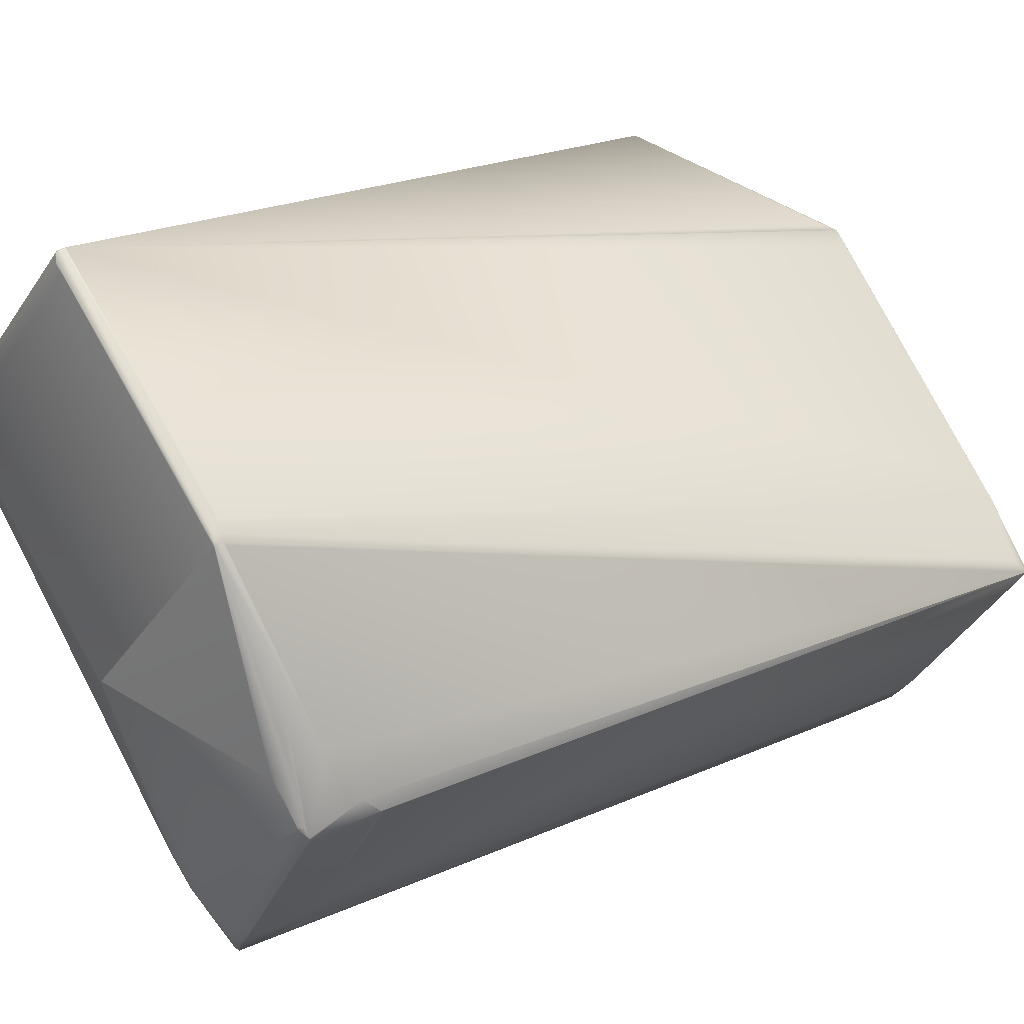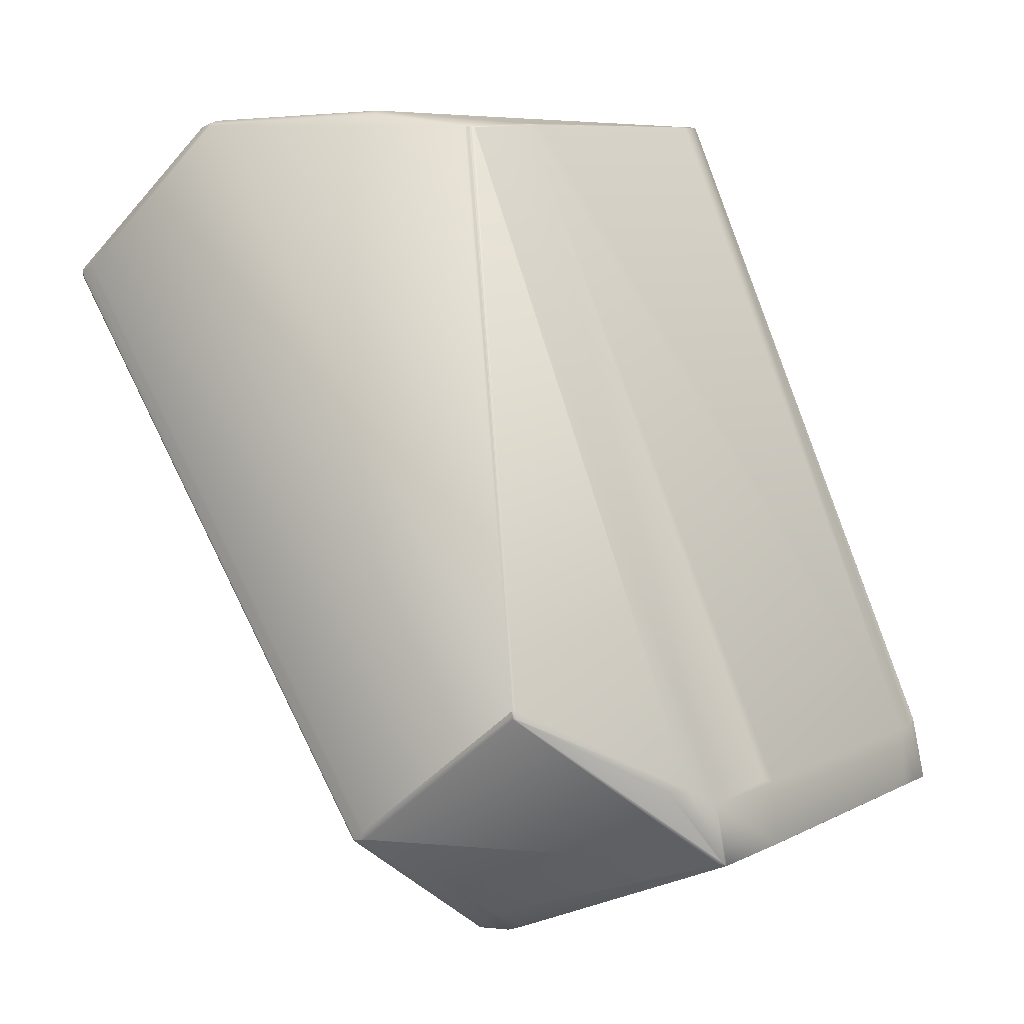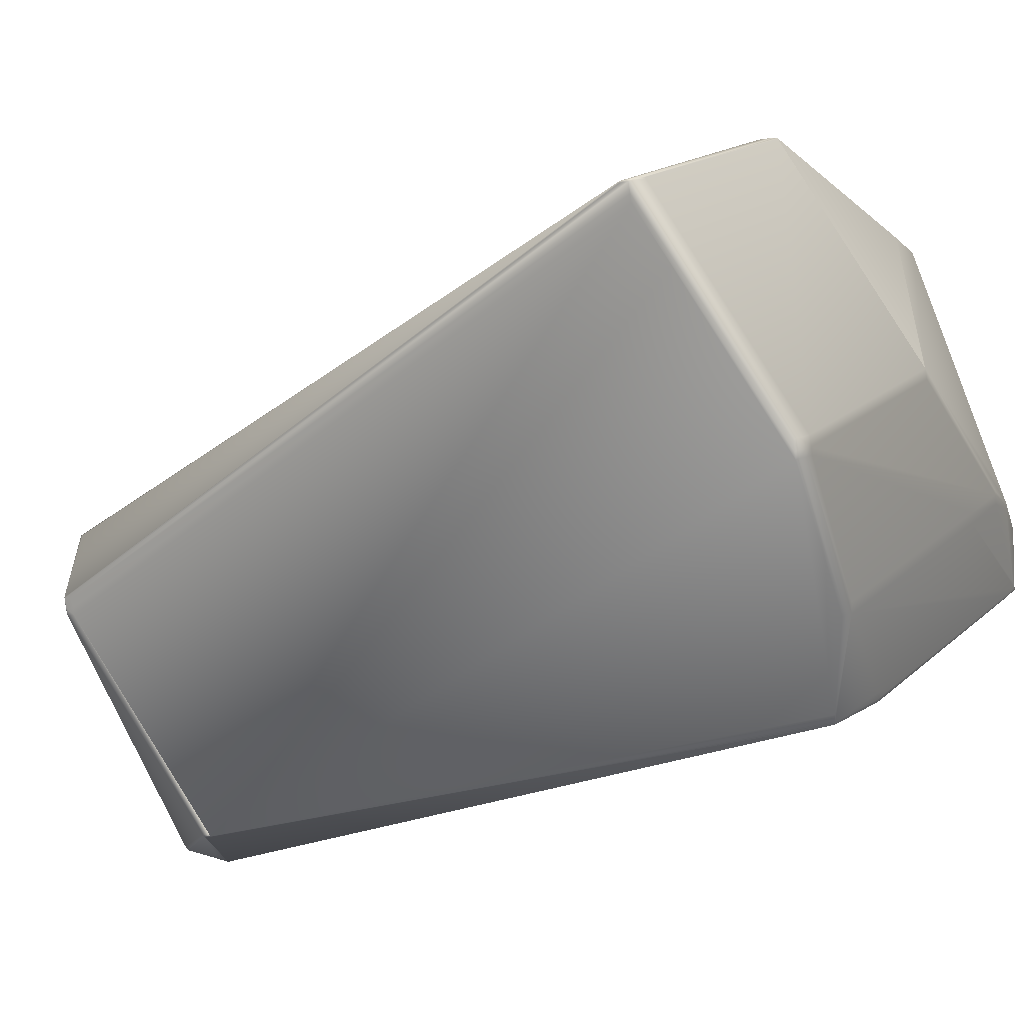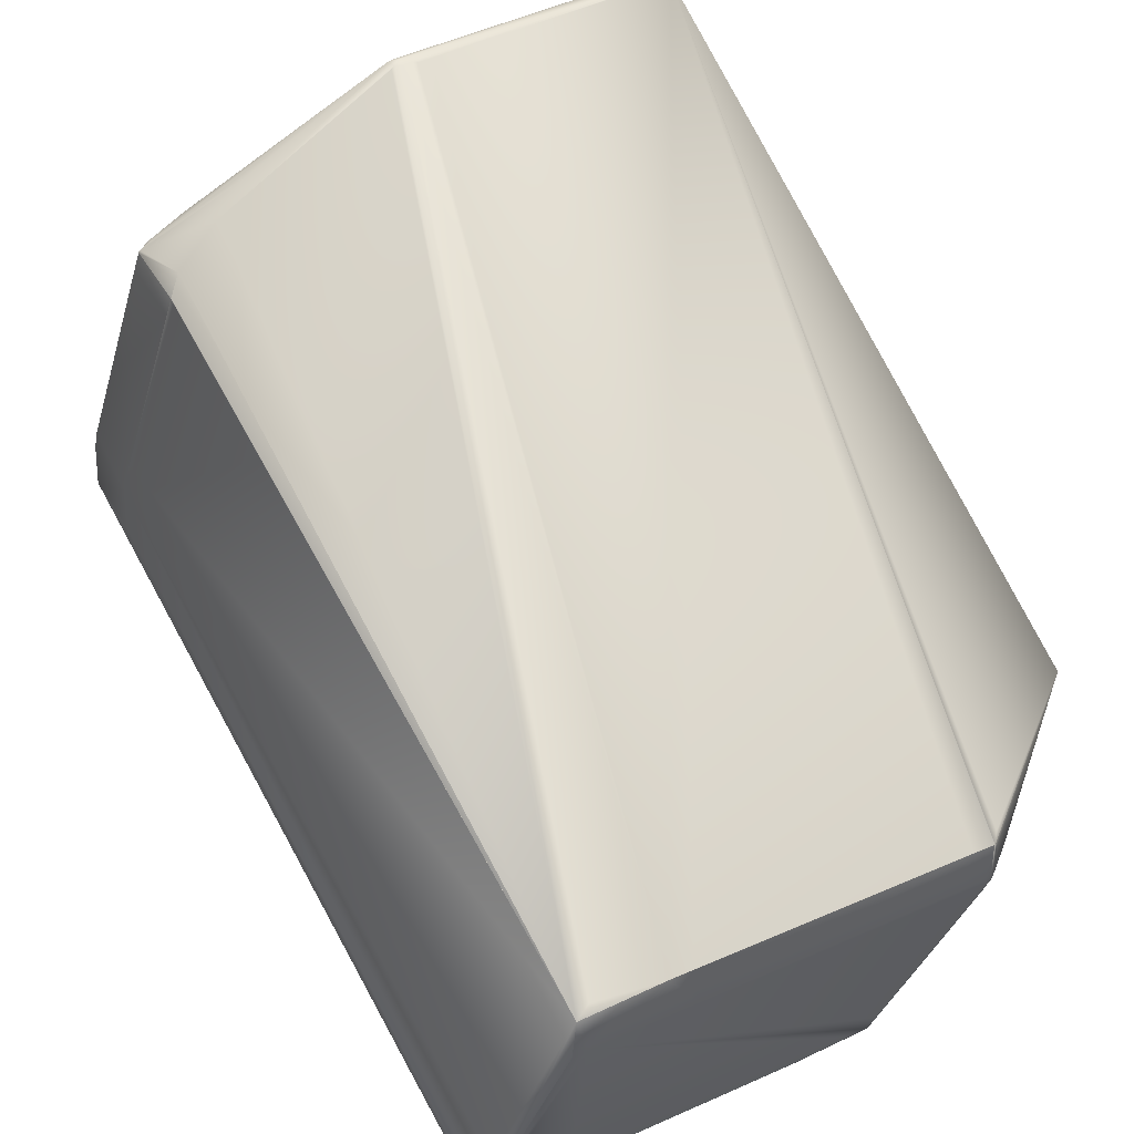
<metadata>
{"format":"obj","ext":"obj","renderer":"f3d","projection":"perspective","resolution":1024,"background":"white","views":[{"elev":75.8,"azim":-119.6,"up":"+Z"},{"elev":3.8,"azim":132.4,"up":"+Y"},{"elev":13.2,"azim":118.0,"up":"+Z"},{"elev":39.8,"azim":-36.6,"up":"+Z"}]}
</metadata>
<code>
v 0.3706 0.8667 1.026
v 0.2561 0.8663 1.03
v 0.3705 0.8663 1.026
v 0.3706 0.867 1.025
v 0.3747 0.8662 1.026
v 0.3748 0.8665 1.026
v 0.3748 0.8668 1.026
v 0.2561 0.8666 1.029
v 0.256 0.8663 1.03
v 0.256 0.866 1.03
v 0.3676 0.9254 0.9448
v 0.2531 0.925 0.9488
v 0.3717 0.9252 0.9449
v 0.3677 0.9262 0.9408
v 0.2532 0.9258 0.9448
v 0.3719 0.926 0.9409
v 0.253 0.9247 0.9492
v 0.1945 0.9351 0.891
v 0.1933 0.9347 0.892
v 0.178 0.9345 0.8841
v 0.1777 0.9319 0.8899
v 0.1831 0.8874 0.986
v 0.1649 0.8877 0.9785
v 0.2602 0.8658 1.03
v 0.259 0.8646 1.03
v 0.2559 0.8628 1.03
v 0.197 0.8729 0.9995
v 0.1821 0.8664 0.992
v 0.1902 0.8777 0.9949
v 0.182 0.8872 0.9859
v 0.1798 0.8868 0.9854
v 0.1788 0.8868 0.9851
v 0.1636 0.8855 0.9792
v 0.2589 0.8615 1.03
v 0.2631 0.8613 1.03
v 0.2632 0.8644 1.03
v 0.3678 0.9266 0.9381
v 0.372 0.9264 0.9383
v 0.3343 0.9295 0.8805
v 0.2202 0.9343 0.8889
v 0.2548 0.8626 1.029
v 0.1282 0.5833 0.8663
v 0.1348 0.5857 0.8683
v 0.1619 0.5796 0.8666
v 0.3789 0.8642 1.025
v 0.3737 0.6258 0.853
v 0.3791 0.865 1.022
v 0.3789 0.8645 1.025
v 0.3777 0.8652 1.026
v 0.3789 0.8639 1.026
v 0.3788 0.861 1.025
v 0.3777 0.8648 1.026
v 0.3736 0.6227 0.8523
v 0.3739 0.6266 0.849
v 0.3738 0.6234 0.8484
v 0.3759 0.923 0.9444
v 0.3791 0.8653 1.021
v 0.3747 0.9239 0.9449
v 0.376 0.9237 0.9405
v 0.3749 0.9247 0.9409
v 0.3777 0.8655 1.026
v 0.3776 0.8617 1.026
v 0.3787 0.8607 1.025
v 0.3698 0.6856 0.7646
v 0.3709 0.6858 0.7653
v 0.3708 0.6826 0.7646
v 0.3696 0.6824 0.764
v 0.307 0.6497 0.7269
v 0.322 0.9202 0.8317
v 0.3791 0.8654 1.019
v 0.374 0.627 0.8463
v 0.3791 0.8657 1.018
v 0.3709 0.6855 0.7657
v 0.3708 0.6823 0.7651
v 0.3738 0.6239 0.8457
v 0.3761 0.9242 0.9378
v 0.3246 0.9209 0.8361
v 0.3749 0.9251 0.9383
v 0.3375 0.9273 0.8759
v 0.3364 0.9282 0.8762
v 0.3243 0.9208 0.8356
v 0.324 0.9207 0.8351
v 0.3238 0.9207 0.8346
v 0.3232 0.9205 0.8334
v 0.323 0.9204 0.8331
v 0.3229 0.9204 0.8328
v 0.3224 0.9203 0.8321
v 0.3223 0.9203 0.832
v 0.3221 0.9202 0.8318
v 0.3221 0.9202 0.8317
v 0.3335 0.9293 0.8762
v 0.3736 0.6228 0.8501
v 0.3736 0.6223 0.8528
v 0.3111 0.5816 0.8349
v 0.3738 0.6235 0.8462
v 0.3737 0.6231 0.8488
v 0.2642 0.8603 1.029
v 0.2981 0.5741 0.8557
v 0.2943 0.5706 0.8545
v 0.2942 0.5706 0.8545
v 0.2941 0.5705 0.8545
v 0.2848 0.5711 0.8555
v 0.1712 0.579 0.8658
v 0.295 0.571 0.8545
v 0.2972 0.572 0.8515
v 0.2952 0.5711 0.8544
v 0.2933 0.6184 0.7237
v 0.3149 0.6499 0.7319
v 0.2916 0.6185 0.7215
v 0.2937 0.6204 0.7226
v 0.2934 0.6201 0.7224
v 0.3114 0.5843 0.829
v 0.1929 0.9351 0.8868
v 0.1796 0.9352 0.8823
v 0.2194 0.9343 0.8847
v 0.1606 0.8857 0.9775
v 0.2912 0.6182 0.7213
v 0.1601 0.9333 0.8476
v 0.2913 0.9247 0.8357
v 0.1665 0.9327 0.8438
v 0.3226 0.9204 0.8326
v 0.1575 0.9332 0.8448
v 0.2954 0.6433 0.7227
v 0.3219 0.9201 0.8316
v 0.2994 0.5776 0.824
v 0.2938 0.615 0.732
v 0.2992 0.5743 0.8324
v 0.1609 0.9328 0.8671
v 0.159 0.9319 0.8699
v 0.1587 0.9286 0.8782
v 0.1644 0.8911 0.9702
v 0.1628 0.8629 0.9795
v 0.166 0.8876 0.979
v 0.1604 0.8857 0.9774
v 0.1602 0.8858 0.9772
v 0.1601 0.8858 0.9771
v 0.1598 0.8857 0.9769
v 0.1571 0.8591 0.9731
v 0.1282 0.5833 0.8662
v 0.157 0.8591 0.973
v 0.2946 0.5707 0.8545
v 0.2944 0.5707 0.8545
v 0.157 0.9331 0.8443
v 0.1568 0.9331 0.8441
v 0.1566 0.933 0.8439
v 0.1565 0.933 0.8438
v 0.1545 0.932 0.8468
v 0.1544 0.932 0.8467
v 0.1539 0.9291 0.8668
v 0.1536 0.9256 0.8757
v 0.1542 0.9319 0.8466
v 0.1538 0.929 0.8666
v 0.16 0.8858 0.977
v 0.161 0.8858 0.9777
v 0.1537 0.9257 0.8758
v 0.1599 0.8857 0.9769
v 0.1339 0.5849 0.8478
v 0.1749 0.5813 0.8462
v 0.1617 0.5796 0.8666
v 0.2946 0.5734 0.8344
v 0.2854 0.574 0.8355
v 0.1287 0.5862 0.8462
v 0.1223 0.626 0.7449
v 0.1246 0.6305 0.7328
v 0.1581 0.6268 0.7332
v 0.1226 0.6295 0.7359
v 0.2908 0.6142 0.7299
v 0.2966 0.5779 0.8224
v 0.2964 0.5744 0.8314
v 0.2903 0.6177 0.721
v 0.281 0.6183 0.7221
v 0.1673 0.6262 0.7323
v 0.2905 0.6178 0.7211
v 0.2968 0.5779 0.8224
v 0.2904 0.6177 0.7211
v 0.2903 0.6177 0.721
v 0.2914 0.6183 0.7214
v 0.291 0.6181 0.7212
v 0.2908 0.618 0.7211
v 0.2907 0.6179 0.7211
v 0.2973 0.5734 0.8351
v 0.2965 0.5744 0.8314
v 0.2968 0.5718 0.8514
v 0.2966 0.5717 0.8514
v 0.2964 0.5716 0.8514
v 0.2963 0.5716 0.8514
v 0.2961 0.5715 0.8514
v 0.294 0.5705 0.8544
v 0.2939 0.5705 0.8544
v 0.2847 0.5711 0.8555
v 0.171 0.579 0.8657
v 0.2544 0.6468 0.7242
v 0.1407 0.6543 0.7343
v 0.2884 0.9238 0.8313
v 0.2568 0.6214 0.7207
v 0.2598 0.6482 0.7247
v 0.1321 0.6548 0.7353
v 0.1562 0.9329 0.8435
v 0.1431 0.6293 0.7309
v 0.1338 0.6299 0.7318
v 0.1246 0.6305 0.7328
v 0.2791 0.9244 0.8322
v 0.1654 0.9323 0.8424
v 0.1276 0.6572 0.7368
v 0.1275 0.6571 0.7368
v 0.2893 0.9242 0.8328
v 0.2802 0.9249 0.8336
v 0.2948 0.5708 0.8544
v 0.2891 0.9242 0.8325
v 0.1658 0.9325 0.8429
v 0.1661 0.9326 0.8433
v 0.1659 0.9325 0.8431
v 0.2889 0.9241 0.8323
v 0.1656 0.9325 0.8427
v 0.3225 0.9204 0.8323
v 0.2888 0.924 0.832
v 0.2887 0.924 0.8318
v 0.2886 0.9239 0.8316
v 0.1655 0.9324 0.8426
v 0.2885 0.9239 0.8315
v 0.2792 0.9245 0.8323
v 0.1563 0.933 0.8436
v 0.1535 0.9256 0.8756
v 0.1593 0.8892 0.968
v 0.2884 0.9238 0.8314
v 0.1654 0.9324 0.8424
v 0.1655 0.9324 0.8425
v 0.1563 0.9329 0.8435
v 0.1562 0.9329 0.8435
v 0.157 0.8591 0.9729
v 0.2847 0.5711 0.8555
v 0.1618 0.5796 0.8666
v 0.1711 0.579 0.8657
v 0.1537 0.929 0.8666
v 0.1535 0.9255 0.8755
v 0.1593 0.8892 0.968
v 0.2967 0.5779 0.8224
v 0.2884 0.9238 0.8314
v 0.2791 0.9244 0.8322
v 0.1274 0.6571 0.7368
v 0.157 0.8591 0.9729
v 0.1285 0.5863 0.8674
v 0.1542 0.9319 0.8465
v 0.1537 0.9289 0.8665
v 0.1535 0.9255 0.8755
v 0.1598 0.8857 0.9769
v 0.1593 0.8892 0.9679
v 0.2568 0.6213 0.7207
v 0.1431 0.6293 0.7309
v 0.1338 0.6299 0.7318
v 0.1287 0.5862 0.8463
v 0.1229 0.6225 0.7538
v 0.1274 0.657 0.7368
v 0.1559 0.9299 0.8423
v 0.1509 0.9024 0.8625
v 0.1505 0.8994 0.8613
v 0.1503 0.8959 0.8703
v 0.1506 0.899 0.8715
v 0.1514 0.9054 0.8425
v 0.1221 0.6265 0.7559
v 0.1218 0.6231 0.7649
v 0.1511 0.9023 0.8414
v 0.1512 0.8954 0.8804
v 0.1564 0.8626 0.9639
v 0.1509 0.8924 0.8792
v 0.1567 0.8561 0.9717
v 0.1224 0.6196 0.7738
v 0.2475 0.6219 0.7218
v 0.1338 0.6298 0.732
v 0.1254 0.656 0.7399
v 0.1539 0.9289 0.8454
f 1 2 3
f 1 4 2
f 1 3 5
f 1 6 7
f 1 7 4
f 1 5 6
f 2 4 8
f 2 8 9
f 2 10 3
f 2 9 10
f 11 12 8
f 11 4 13
f 11 8 4
f 11 14 15
f 11 15 12
f 11 13 16
f 11 16 14
f 12 17 8
f 12 15 18
f 12 18 19
f 12 19 20
f 12 20 21
f 12 22 17
f 12 21 23
f 12 23 22
f 4 7 13
f 8 17 9
f 3 10 24
f 3 24 5
f 10 9 22
f 10 25 24
f 10 26 25
f 10 27 28
f 10 29 27
f 10 22 30
f 10 28 26
f 10 30 31
f 10 31 32
f 10 32 33
f 10 33 29
f 17 22 9
f 25 26 34
f 25 34 35
f 25 36 24
f 25 35 36
f 37 14 38
f 37 38 39
f 37 18 14
f 37 39 40
f 37 40 18
f 14 16 38
f 14 18 15
f 41 26 28
f 41 28 42
f 41 42 26
f 26 42 34
f 34 43 44
f 34 44 35
f 34 42 43
f 45 46 47
f 45 48 49
f 45 50 51
f 45 49 52
f 45 52 50
f 45 47 48
f 45 51 53
f 45 53 46
f 46 54 47
f 46 53 55
f 46 55 54
f 56 48 57
f 56 58 48
f 56 59 60
f 56 57 59
f 56 60 58
f 48 58 61
f 48 61 49
f 48 47 57
f 50 52 62
f 50 63 51
f 50 62 63
f 6 5 49
f 6 49 61
f 6 61 7
f 13 7 58
f 13 58 60
f 13 60 16
f 7 61 58
f 5 24 36
f 5 52 49
f 5 36 52
f 52 36 62
f 36 35 62
f 64 65 66
f 64 67 68
f 64 66 67
f 64 68 69
f 64 69 65
f 70 71 72
f 70 72 57
f 70 47 54
f 70 54 71
f 70 57 47
f 73 71 74
f 73 65 71
f 73 74 66
f 73 66 65
f 71 65 72
f 71 54 55
f 71 75 74
f 71 55 75
f 76 72 65
f 76 65 77
f 76 59 72
f 76 78 59
f 76 79 80
f 76 80 78
f 76 77 79
f 72 59 57
f 65 81 77
f 65 82 81
f 65 83 82
f 65 84 83
f 65 85 84
f 65 86 85
f 65 87 86
f 65 88 87
f 65 89 88
f 65 90 89
f 65 69 90
f 59 78 60
f 38 78 80
f 38 16 78
f 38 91 39
f 38 80 91
f 78 16 60
f 92 93 94
f 92 95 96
f 92 96 93
f 92 94 95
f 51 63 93
f 51 93 53
f 53 93 96
f 53 96 55
f 63 97 44
f 63 62 97
f 63 98 93
f 63 99 98
f 63 100 99
f 63 101 100
f 63 102 101
f 63 103 102
f 63 44 103
f 97 62 35
f 97 35 44
f 93 98 104
f 93 105 94
f 93 106 105
f 93 104 106
f 67 66 68
f 74 75 107
f 74 107 66
f 75 95 107
f 75 55 95
f 66 108 68
f 66 107 109
f 66 110 108
f 66 111 110
f 66 109 111
f 95 55 96
f 95 112 107
f 95 94 112
f 18 40 113
f 18 113 114
f 18 114 20
f 18 20 19
f 39 91 115
f 39 115 40
f 40 115 113
f 27 29 33
f 27 33 116
f 27 116 28
f 108 110 117
f 108 117 68
f 113 115 118
f 113 118 114
f 79 77 80
f 91 80 77
f 91 119 120
f 91 77 121
f 91 120 122
f 91 122 115
f 91 121 119
f 115 122 118
f 68 123 124
f 68 117 123
f 68 124 69
f 112 94 125
f 112 126 107
f 112 125 126
f 94 127 125
f 94 105 127
f 114 128 20
f 114 118 122
f 114 122 128
f 20 128 129
f 20 129 130
f 20 23 21
f 20 130 131
f 20 131 23
f 22 23 30
f 28 132 42
f 28 116 132
f 30 32 31
f 30 23 32
f 32 133 33
f 32 23 133
f 133 23 33
f 43 42 44
f 132 116 134
f 132 134 135
f 132 135 136
f 132 136 137
f 132 138 139
f 132 140 138
f 132 137 140
f 132 139 42
f 98 141 104
f 98 142 141
f 98 99 142
f 128 122 143
f 128 143 144
f 128 144 145
f 128 145 146
f 128 146 129
f 129 146 147
f 129 147 148
f 129 149 150
f 129 150 130
f 129 148 151
f 129 152 149
f 129 151 152
f 23 131 153
f 23 154 33
f 23 116 154
f 23 134 116
f 23 135 134
f 23 136 135
f 23 153 136
f 130 155 156
f 130 153 131
f 130 150 155
f 130 156 153
f 157 158 159
f 157 160 161
f 157 161 158
f 157 162 163
f 157 139 162
f 157 159 139
f 157 164 165
f 157 166 164
f 157 163 166
f 157 167 168
f 157 168 169
f 157 170 167
f 157 171 170
f 157 172 171
f 157 165 172
f 157 169 160
f 126 125 173
f 126 173 107
f 125 127 174
f 125 174 170
f 125 175 173
f 125 176 175
f 125 170 176
f 107 177 109
f 107 178 177
f 107 179 178
f 107 180 179
f 107 173 180
f 127 181 182
f 127 105 183
f 127 183 184
f 127 184 185
f 127 185 186
f 127 186 187
f 127 187 100
f 127 100 181
f 127 182 174
f 181 100 188
f 181 160 182
f 181 188 189
f 181 189 160
f 158 161 190
f 158 190 191
f 158 191 159
f 192 193 194
f 192 123 195
f 192 196 123
f 192 195 193
f 192 194 196
f 193 197 198
f 193 195 199
f 193 199 200
f 193 200 201
f 193 201 197
f 193 202 194
f 193 203 202
f 193 198 203
f 197 204 198
f 197 205 204
f 197 201 205
f 123 117 178
f 123 178 179
f 123 179 176
f 123 196 194
f 123 176 195
f 123 194 124
f 33 154 116
f 110 111 109
f 110 109 117
f 119 206 207
f 119 207 120
f 119 121 206
f 77 81 121
f 81 82 121
f 82 83 85
f 82 85 121
f 83 84 85
f 105 106 208
f 105 208 183
f 106 104 208
f 109 177 117
f 206 209 210
f 206 211 207
f 206 121 209
f 206 212 211
f 206 210 212
f 207 211 120
f 120 211 143
f 120 143 122
f 85 86 121
f 104 141 208
f 177 178 117
f 209 213 214
f 209 121 215
f 209 215 213
f 209 214 210
f 86 215 121
f 86 87 215
f 183 208 141
f 183 141 184
f 213 216 214
f 213 215 216
f 211 212 144
f 211 144 143
f 184 141 142
f 184 142 185
f 216 215 87
f 216 217 214
f 216 87 217
f 212 210 145
f 212 145 144
f 185 142 99
f 185 99 186
f 179 180 176
f 217 87 88
f 217 218 219
f 217 88 218
f 217 219 214
f 210 214 146
f 210 146 145
f 186 99 100
f 186 100 187
f 136 153 137
f 155 150 156
f 180 173 176
f 218 88 69
f 218 220 221
f 218 221 219
f 218 69 220
f 214 219 222
f 214 222 146
f 146 222 147
f 147 222 148
f 88 89 69
f 138 140 139
f 100 101 188
f 149 152 223
f 149 223 150
f 153 156 137
f 150 223 224
f 150 224 156
f 173 175 176
f 220 225 226
f 220 227 221
f 220 226 227
f 220 69 225
f 221 227 219
f 219 227 228
f 219 228 222
f 222 228 229
f 222 229 148
f 204 205 198
f 148 229 151
f 89 90 69
f 140 230 139
f 140 137 230
f 101 102 188
f 102 103 231
f 102 231 188
f 103 44 231
f 44 42 232
f 44 233 231
f 44 232 233
f 152 234 235
f 152 235 223
f 152 151 234
f 156 224 137
f 223 137 224
f 223 235 236
f 223 236 137
f 174 182 237
f 174 237 167
f 174 167 170
f 182 160 169
f 182 168 237
f 182 169 168
f 160 189 161
f 161 189 190
f 225 238 239
f 225 239 226
f 225 69 238
f 227 226 229
f 227 229 228
f 205 201 240
f 205 240 198
f 230 137 241
f 230 241 242
f 230 242 139
f 42 139 159
f 42 159 232
f 188 231 189
f 231 233 190
f 231 190 189
f 233 232 190
f 232 191 190
f 232 159 191
f 234 151 243
f 234 244 245
f 234 245 235
f 234 243 244
f 137 236 246
f 137 246 241
f 235 246 236
f 235 245 247
f 235 247 246
f 195 176 170
f 195 248 199
f 195 170 248
f 199 248 200
f 200 248 249
f 200 249 250
f 200 250 164
f 200 164 201
f 201 164 240
f 162 139 251
f 162 252 163
f 162 251 252
f 237 168 167
f 238 69 194
f 238 194 202
f 238 202 203
f 238 203 239
f 239 203 226
f 226 203 198
f 226 198 229
f 229 198 151
f 240 164 253
f 240 254 198
f 240 253 254
f 151 198 243
f 69 124 194
f 255 256 257
f 255 258 245
f 255 257 258
f 255 244 243
f 255 245 244
f 255 259 256
f 255 243 259
f 256 260 261
f 256 261 257
f 256 259 262
f 256 262 166
f 256 166 260
f 260 166 163
f 260 163 261
f 263 241 264
f 263 265 266
f 263 266 241
f 263 258 265
f 263 264 258
f 241 266 242
f 241 246 264
f 242 266 139
f 265 267 139
f 265 139 266
f 265 258 257
f 265 257 267
f 267 257 261
f 267 261 252
f 267 252 139
f 139 252 251
f 258 264 247
f 258 247 245
f 264 246 247
f 261 163 252
f 248 268 249
f 248 170 268
f 249 268 269
f 249 269 250
f 250 269 164
f 268 170 171
f 268 171 172
f 268 172 269
f 269 172 165
f 269 165 164
f 164 166 270
f 164 270 253
f 259 243 271
f 259 271 262
f 262 271 270
f 262 270 166
f 198 254 271
f 198 271 243
f 254 253 270
f 254 270 271

</code>
